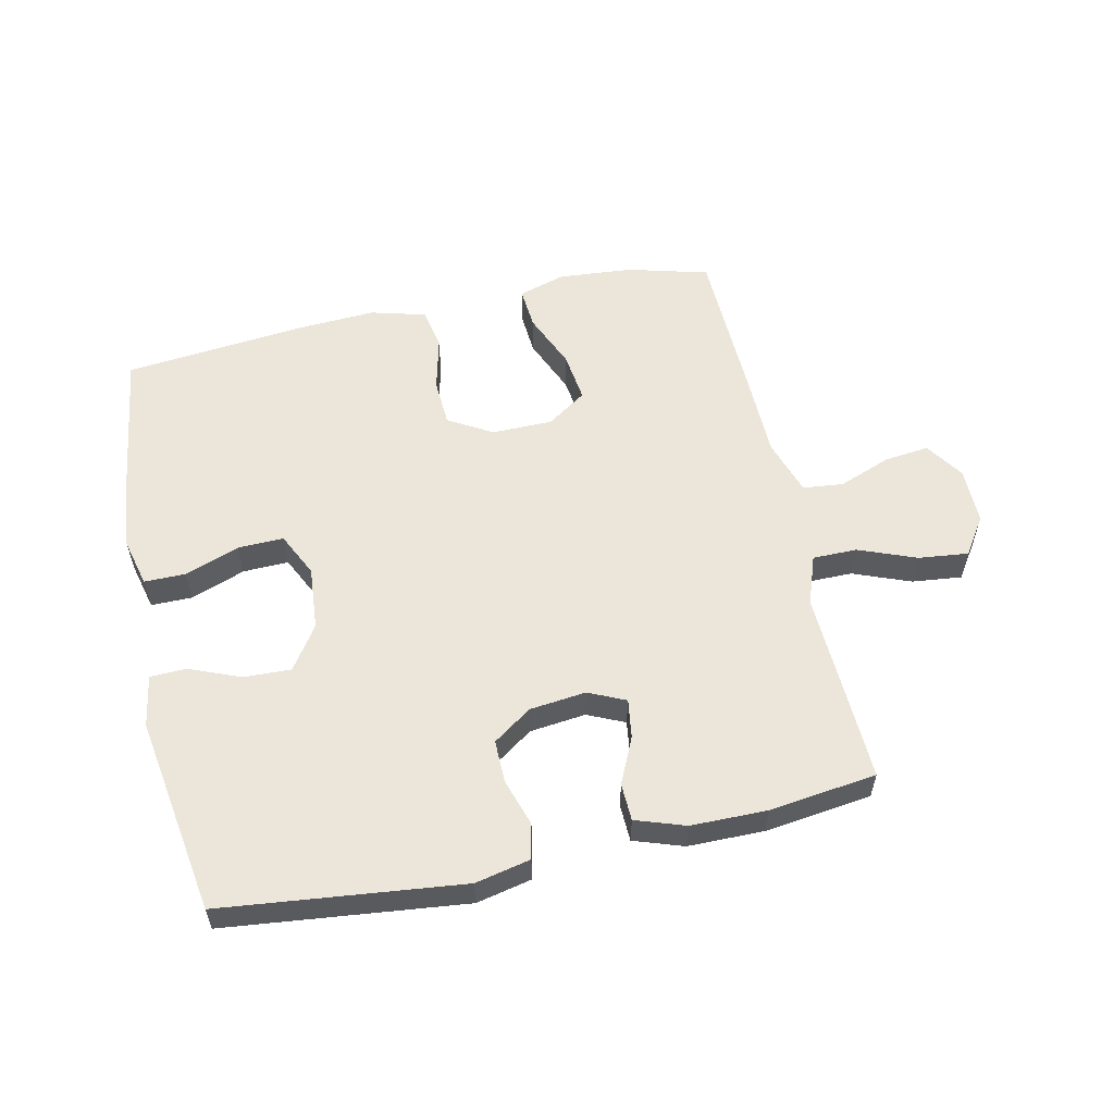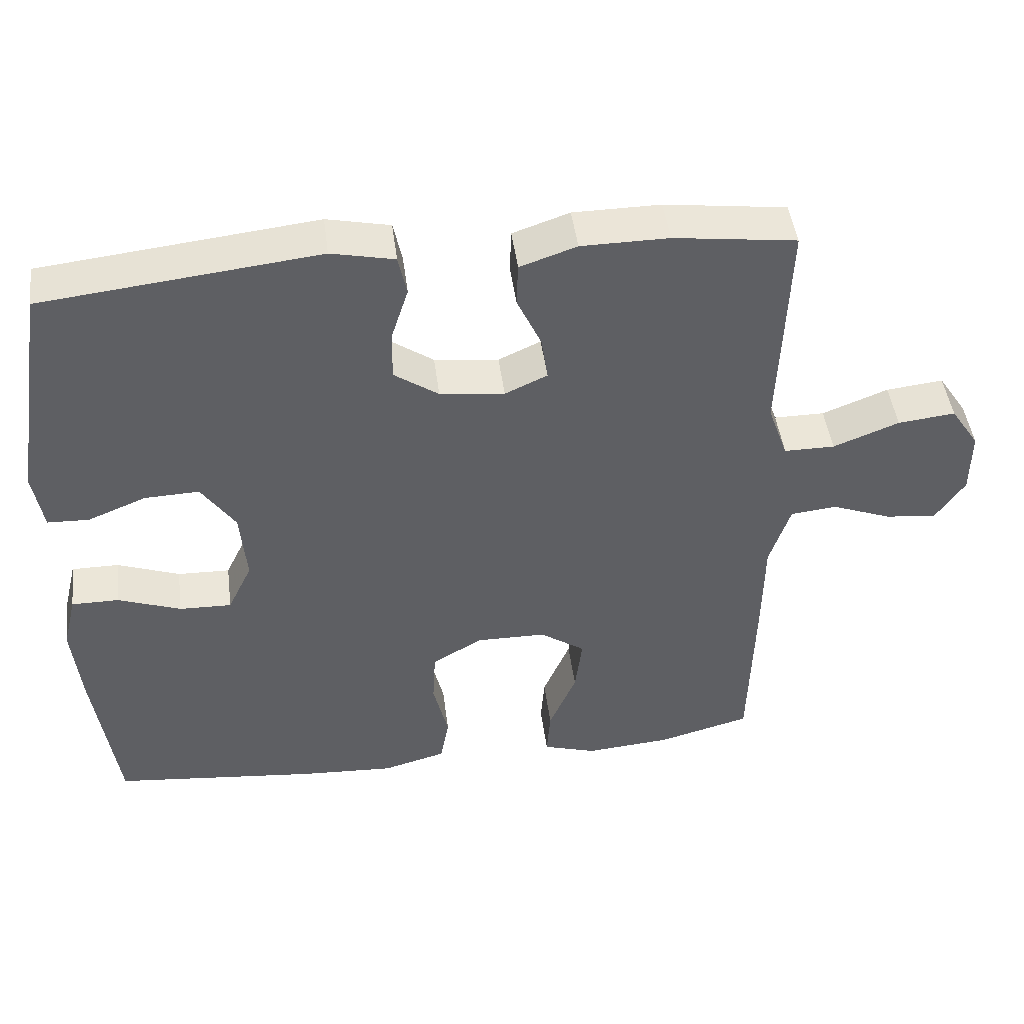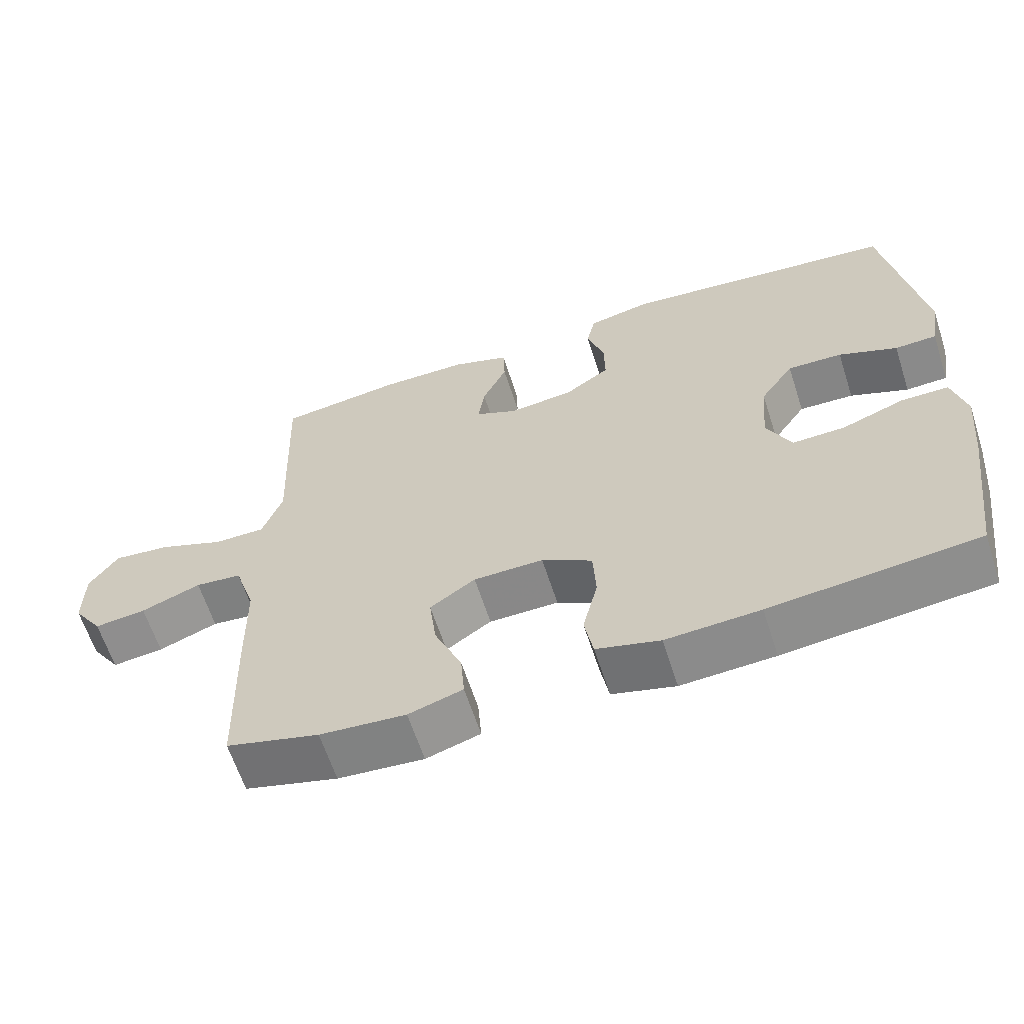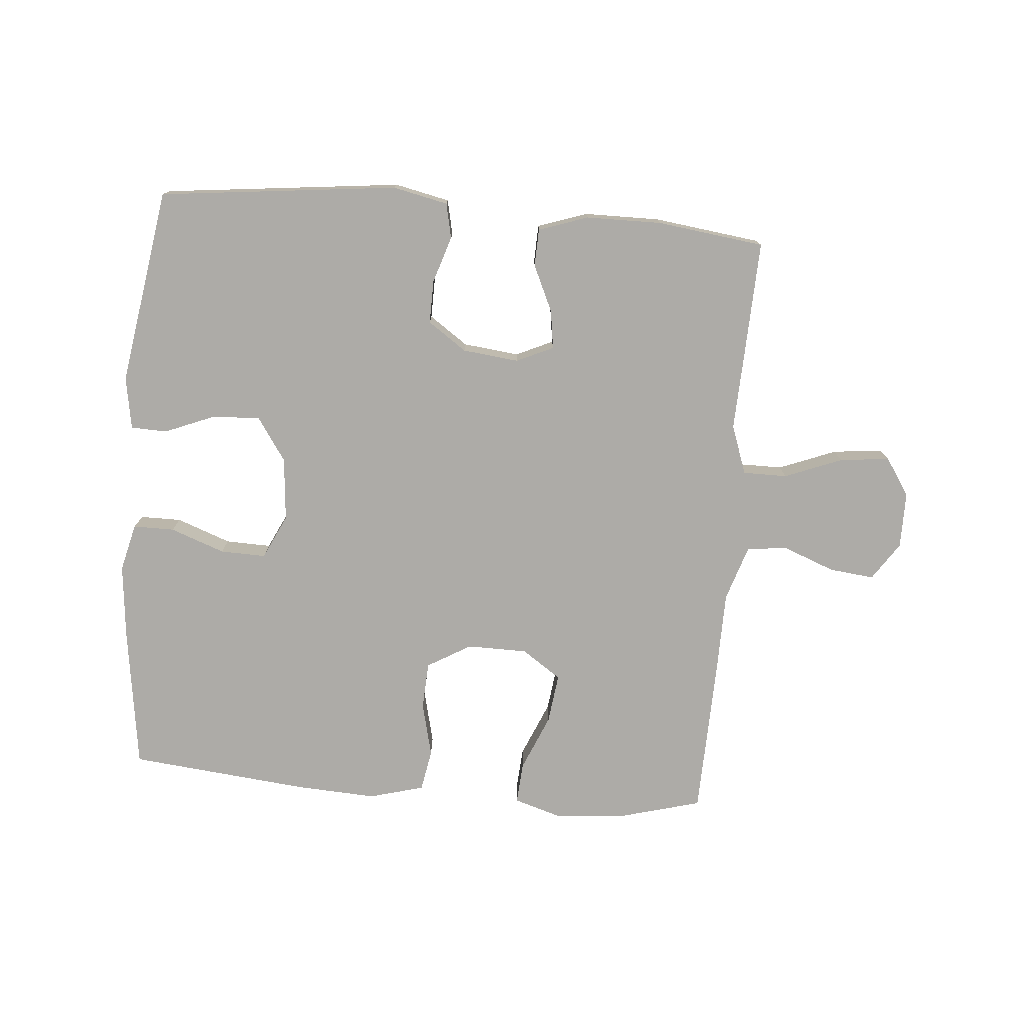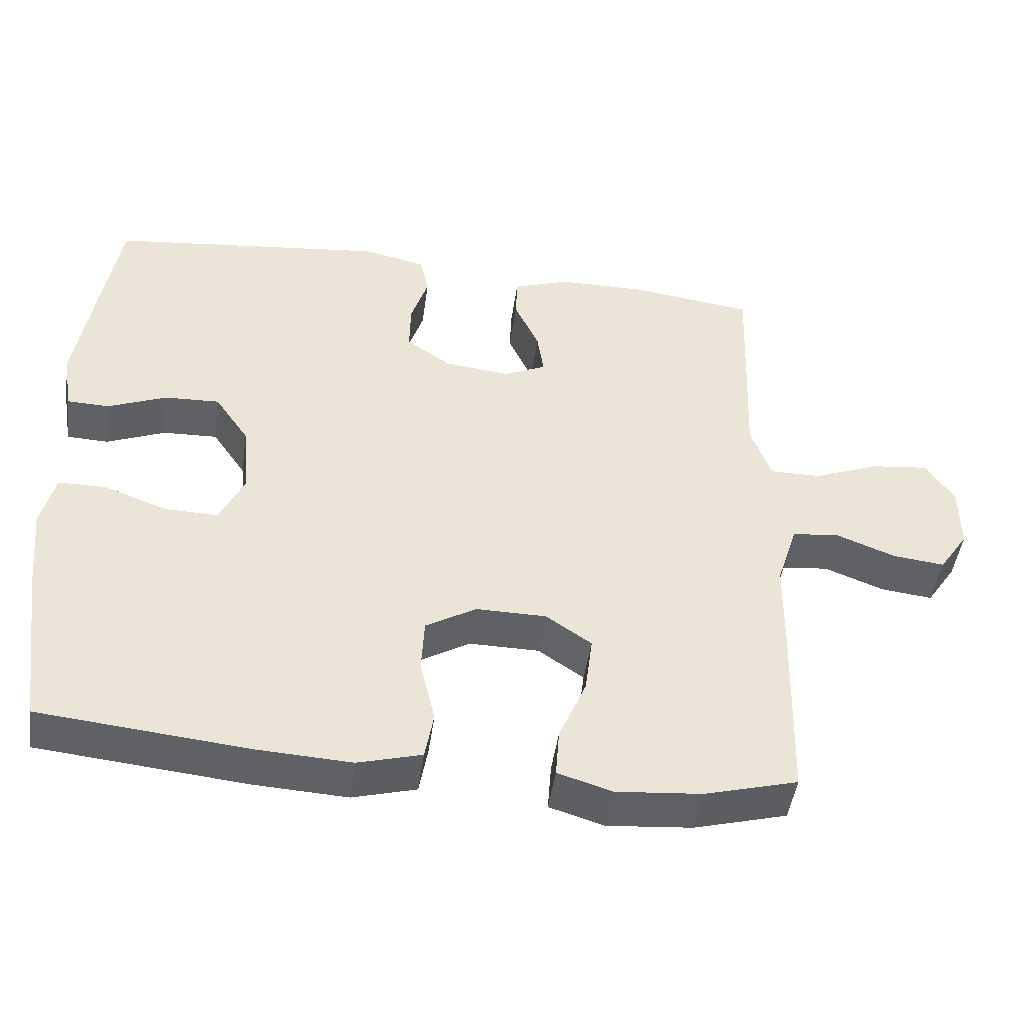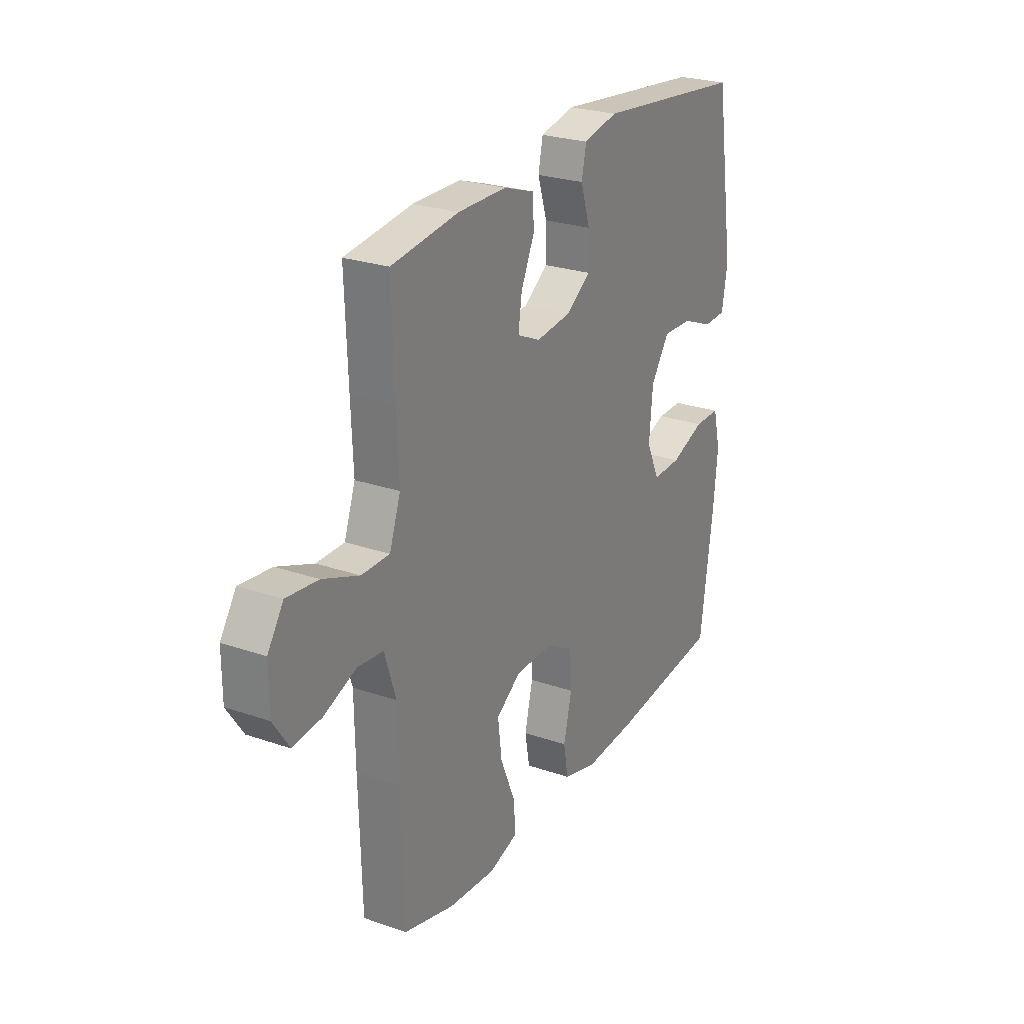
<metadata>
{"format":"obj","ext":"obj","renderer":"f3d","projection":"perspective","resolution":1024,"background":"white","views":[{"elev":56.9,"azim":-12.4,"up":"+Y"},{"elev":46.1,"azim":-7.3,"up":"+Z"},{"elev":-62.7,"azim":-162.1,"up":"+Z"},{"elev":-76.4,"azim":-4.8,"up":"+Y"},{"elev":-46.7,"azim":-8.0,"up":"+Z"},{"elev":25.5,"azim":119.0,"up":"+Z"}]}
</metadata>
<code>
v -0.5 0.07 -0.5
v -0.532 0.07 -0.27
v -0.544 0.07 -0.15
v -0.525 0.07 -0.073
v -0.459 0.07 -0.073
v -0.372 0.07 -0.105
v -0.299 0.07 -0.107
v -0.265 0.07 -0.036
v -0.274 0.07 0.066
v -0.321 0.07 0.135
v -0.397 0.07 0.132
v -0.478 0.07 0.099
v -0.536 0.07 0.101
v -0.55 0.07 0.184
v -0.5 0.07 0.5
v -0.117 0.07 0.543
v -0.029 0.07 0.524
v -0.017 0.07 0.468
v -0.041 0.07 0.393
v -0.042 0.07 0.324
v 0.02 0.07 0.281
v 0.11 0.07 0.271
v 0.169 0.07 0.298
v 0.16 0.07 0.36
v 0.126 0.07 0.434
v 0.128 0.07 0.494
v 0.207 0.07 0.521
v 0.329 0.07 0.522
v 0.5 0.07 0.5
v 0.493 0.07 0.312
v 0.488 0.07 0.189
v 0.516 0.07 0.11
v 0.587 0.07 0.11
v 0.679 0.07 0.146
v 0.759 0.07 0.155
v 0.799 0.07 0.095
v 0.799 0.07 0.004
v 0.758 0.07 -0.057
v 0.686 0.07 -0.049
v 0.603 0.07 -0.017
v 0.538 0.07 -0.024
v 0.509 0.07 -0.114
v 0.507 0.07 -0.251
v 0.5 0.07 -0.5
v 0.371 0.07 -0.535
v 0.252 0.07 -0.545
v 0.177 0.07 -0.522
v 0.182 0.07 -0.455
v 0.22 0.07 -0.365
v 0.23 0.07 -0.285
v 0.167 0.07 -0.242
v 0.07 0.07 -0.241
v 0 0.07 -0.282
v -0.004 0.07 -0.358
v 0.017 0.07 -0.445
v 0.005 0.07 -0.512
v -0.083 0.07 -0.536
v -0.213 0.07 -0.529
v -0.5 0 -0.5
v -0.532 0 -0.27
v -0.544 0 -0.15
v -0.525 0 -0.073
v -0.459 0 -0.073
v -0.372 0 -0.105
v -0.299 0 -0.107
v -0.265 0 -0.036
v -0.274 0 0.066
v -0.321 0 0.135
v -0.397 0 0.132
v -0.478 0 0.099
v -0.536 0 0.101
v -0.55 0 0.184
v -0.5 0 0.5
v -0.117 0 0.543
v -0.029 0 0.524
v -0.017 0 0.468
v -0.041 0 0.393
v -0.042 0 0.324
v 0.02 0 0.281
v 0.11 0 0.271
v 0.169 0 0.298
v 0.16 0 0.36
v 0.126 0 0.434
v 0.128 0 0.494
v 0.207 0 0.521
v 0.329 0 0.522
v 0.5 0 0.5
v 0.493 0 0.312
v 0.488 0 0.189
v 0.516 0 0.11
v 0.587 0 0.11
v 0.679 0 0.146
v 0.759 0 0.155
v 0.799 0 0.095
v 0.799 0 0.004
v 0.758 0 -0.057
v 0.686 0 -0.049
v 0.603 0 -0.017
v 0.538 0 -0.024
v 0.509 0 -0.114
v 0.507 0 -0.251
v 0.5 0 -0.5
v 0.371 0 -0.535
v 0.252 0 -0.545
v 0.177 0 -0.522
v 0.182 0 -0.455
v 0.22 0 -0.365
v 0.23 0 -0.285
v 0.167 0 -0.242
v 0.07 0 -0.241
v 0 0 -0.282
v -0.004 0 -0.358
v 0.017 0 -0.445
v 0.005 0 -0.512
v -0.083 0 -0.536
v -0.213 0 -0.529
f 4 5 6
f 3 4 6
f 2 3 6
f 1 2 6
f 58 1 6
f 57 58 6
f 56 57 6
f 55 56 6
f 54 55 6
f 53 54 6 7
f 52 53 7 8
f 51 52 8 9
f 50 51 9 10
f 47 48 49
f 46 47 49
f 45 46 49
f 44 45 49
f 43 44 49
f 42 43 49
f 41 42 49 50
f 38 39 40
f 37 38 40
f 36 37 40
f 35 36 40
f 34 35 40
f 33 34 40
f 32 33 40 41
f 41 50 10
f 32 41 10
f 31 32 10
f 29 30 31
f 28 29 31
f 27 28 31
f 26 27 31
f 25 26 31
f 24 25 31
f 17 18 19
f 16 17 19
f 15 16 19
f 14 15 19
f 13 14 19
f 12 13 19
f 11 12 19
f 11 19 20
f 10 11 20 21
f 23 24 31
f 22 23 31
f 10 21 22 31
f 64 63 62
f 64 62 61
f 64 61 60
f 64 60 59
f 64 59 116
f 64 116 115
f 64 115 114
f 64 114 113
f 64 113 112
f 65 64 112 111
f 66 65 111 110
f 67 66 110 109
f 68 67 109 108
f 107 106 105
f 107 105 104
f 107 104 103
f 107 103 102
f 107 102 101
f 107 101 100
f 108 107 100 99
f 98 97 96
f 98 96 95
f 98 95 94
f 98 94 93
f 98 93 92
f 98 92 91
f 99 98 91 90
f 68 108 99
f 68 99 90
f 68 90 89
f 89 88 87
f 89 87 86
f 89 86 85
f 89 85 84
f 89 84 83
f 89 83 82
f 77 76 75
f 77 75 74
f 77 74 73
f 77 73 72
f 77 72 71
f 77 71 70
f 77 70 69
f 78 77 69
f 79 78 69 68
f 89 82 81
f 89 81 80
f 89 80 79 68
f 1 59 60 2
f 2 60 61 3
f 3 61 62 4
f 4 62 63 5
f 5 63 64 6
f 6 64 65 7
f 7 65 66 8
f 8 66 67 9
f 9 67 68 10
f 10 68 69 11
f 11 69 70 12
f 12 70 71 13
f 13 71 72 14
f 14 72 73 15
f 15 73 74 16
f 16 74 75 17
f 17 75 76 18
f 18 76 77 19
f 19 77 78 20
f 20 78 79 21
f 21 79 80 22
f 22 80 81 23
f 23 81 82 24
f 24 82 83 25
f 25 83 84 26
f 26 84 85 27
f 27 85 86 28
f 28 86 87 29
f 29 87 88 30
f 30 88 89 31
f 31 89 90 32
f 32 90 91 33
f 33 91 92 34
f 34 92 93 35
f 35 93 94 36
f 36 94 95 37
f 37 95 96 38
f 38 96 97 39
f 39 97 98 40
f 40 98 99 41
f 41 99 100 42
f 42 100 101 43
f 43 101 102 44
f 44 102 103 45
f 45 103 104 46
f 46 104 105 47
f 47 105 106 48
f 48 106 107 49
f 49 107 108 50
f 50 108 109 51
f 51 109 110 52
f 52 110 111 53
f 53 111 112 54
f 54 112 113 55
f 55 113 114 56
f 56 114 115 57
f 57 115 116 58
f 58 116 59 1

</code>
